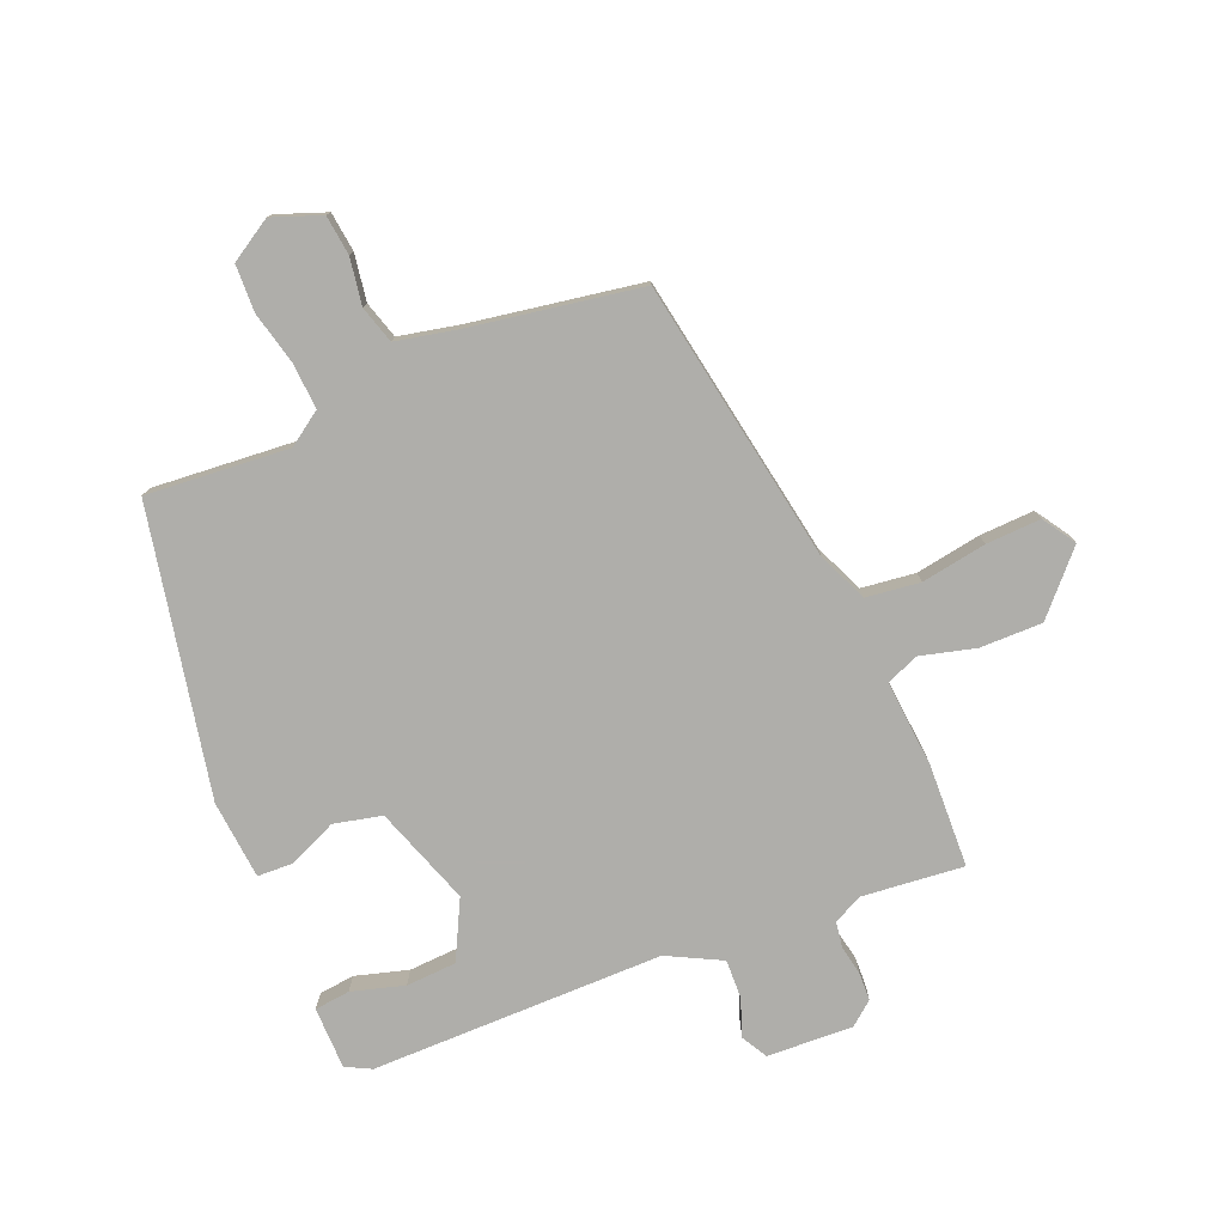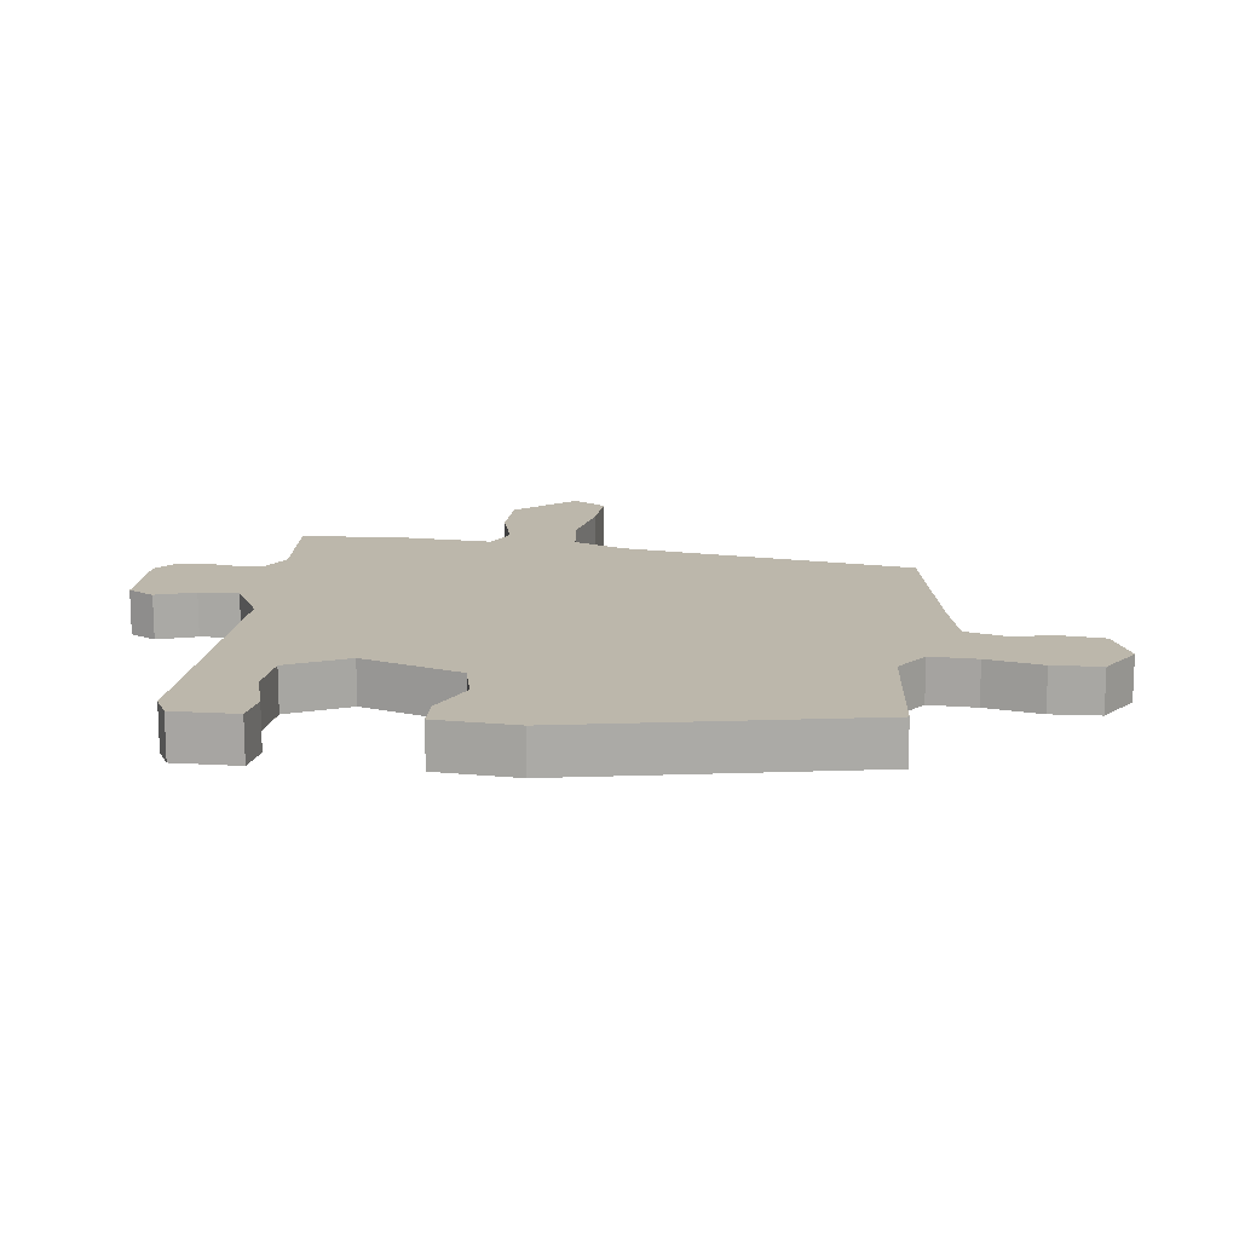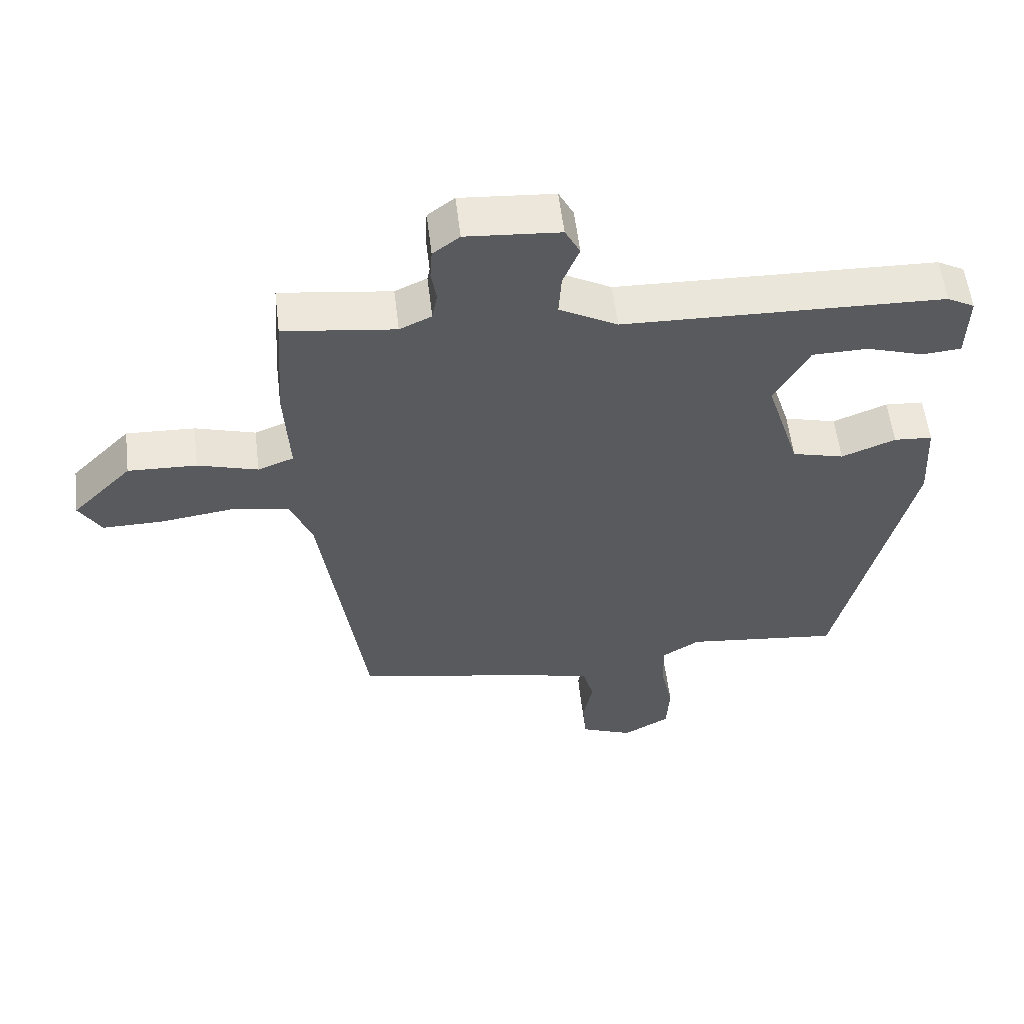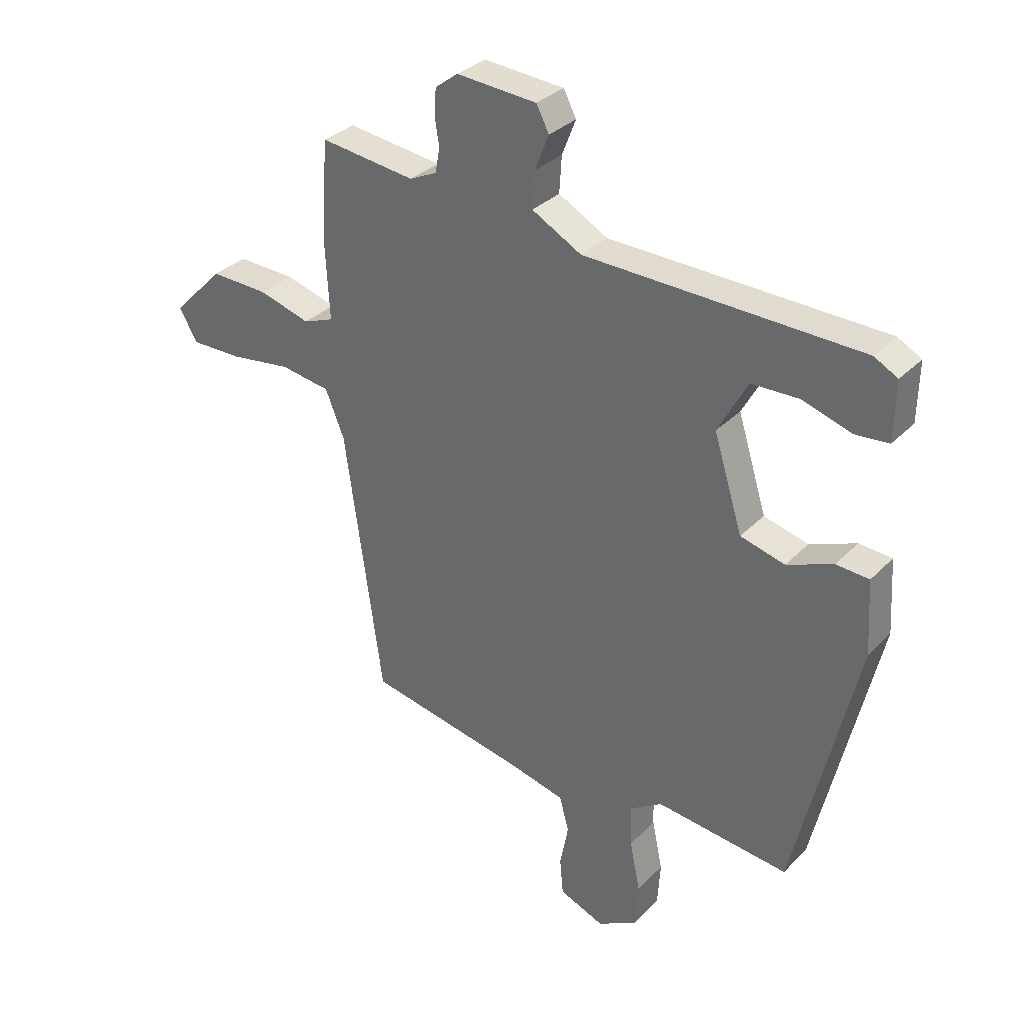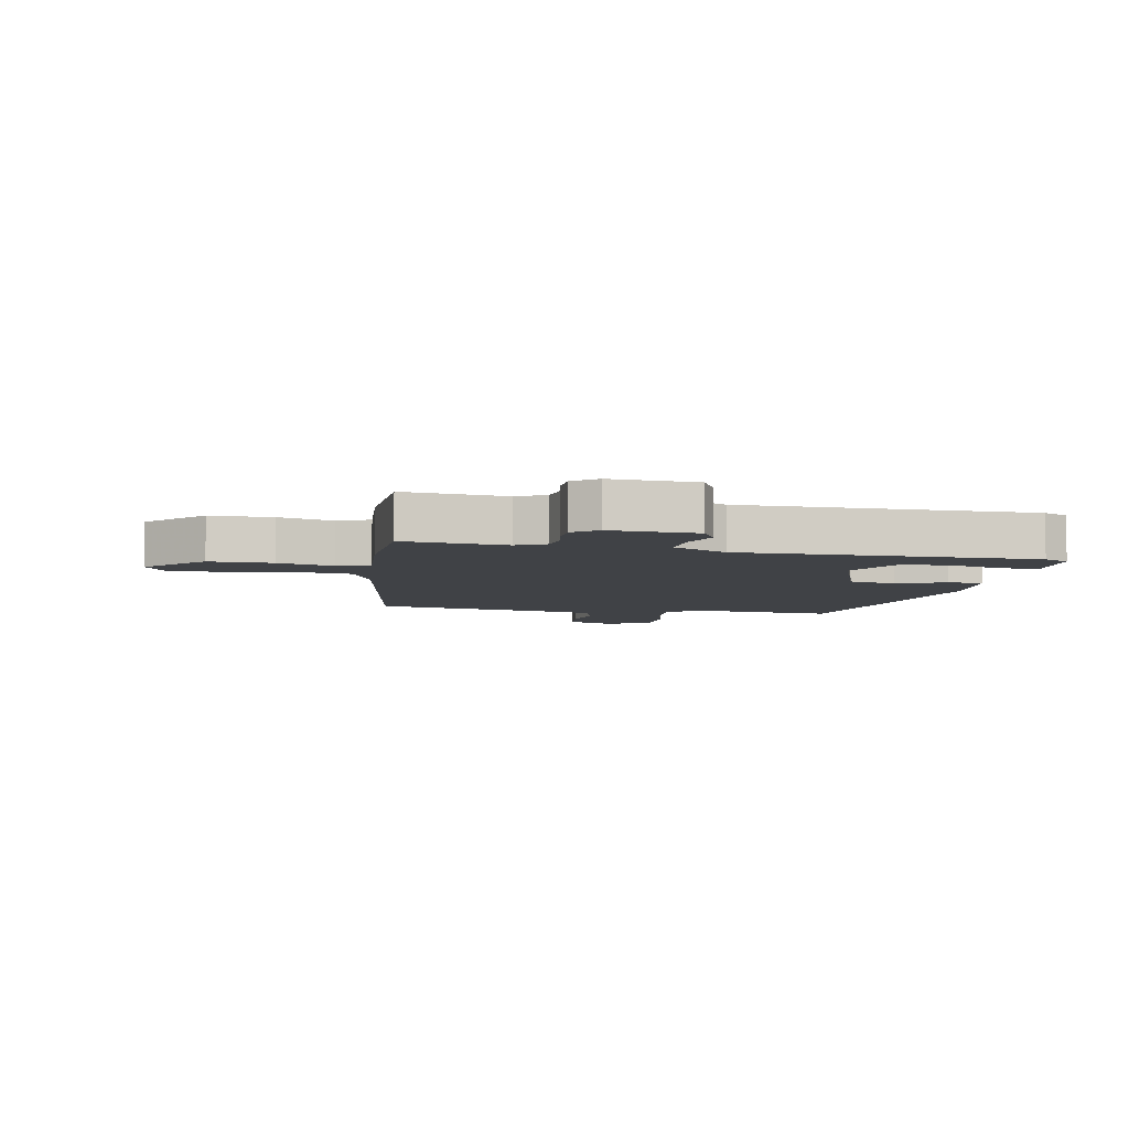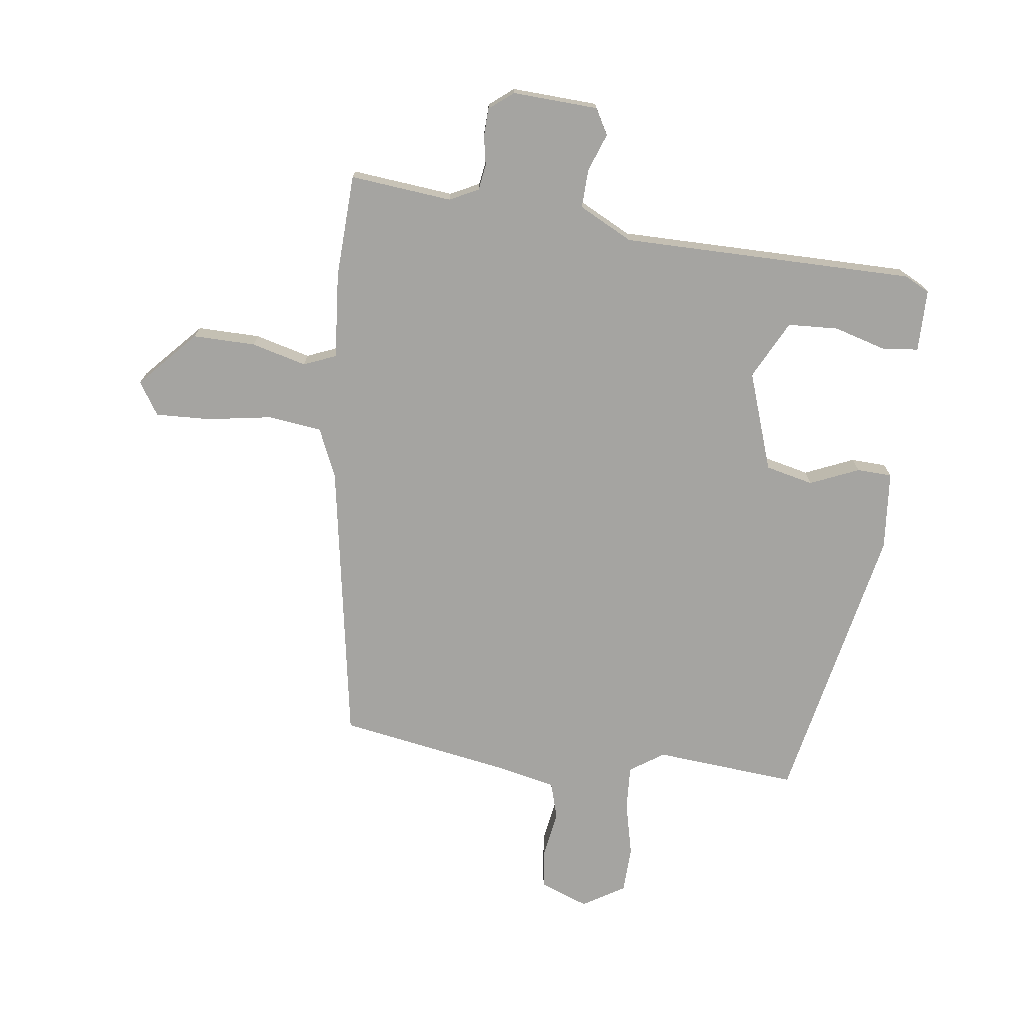
<metadata>
{"format":"obj","ext":"obj","renderer":"f3d","projection":"perspective","resolution":1024,"background":"white","views":[{"elev":-77.6,"azim":-155.8,"up":"+Y"},{"elev":14.5,"azim":98.6,"up":"+Y"},{"elev":56.9,"azim":-6.8,"up":"+Z"},{"elev":32.2,"azim":35.9,"up":"+Z"},{"elev":-6.1,"azim":-9.4,"up":"+Y"},{"elev":-73.3,"azim":-5.9,"up":"+Y"}]}
</metadata>
<code>
v -0.48 0.07 0.545
v -0.309 0.07 0.523
v -0.26 0.07 0.546
v -0.252 0.07 0.589
v -0.26 0.07 0.639
v -0.257 0.07 0.686
v -0.216 0.07 0.717
v -0.072 0.07 0.706
v -0.049 0.07 0.662
v -0.074 0.07 0.599
v -0.078 0.07 0.534
v 0.011 0.07 0.485
v 0.504 0.07 0.471
v 0.546 0.07 0.448
v 0.544 0.07 0.343
v 0.484 0.07 0.338
v 0.396 0.07 0.366
v 0.311 0.07 0.364
v 0.258 0.07 0.267
v 0.31 0.07 0.1
v 0.39 0.07 0.079
v 0.473 0.07 0.112
v 0.532 0.07 0.108
v 0.54 0.07 -0.025
v 0.429 0.07 -0.503
v 0.19 0.07 -0.476
v 0.132 0.07 -0.513
v 0.134 0.07 -0.589
v 0.153 0.07 -0.68
v 0.148 0.07 -0.759
v 0.076 0.07 -0.8
v -0.005 0.07 -0.767
v -0.011 0.07 -0.7
v 0.004 0.07 -0.622
v -0.013 0.07 -0.559
v -0.115 0.07 -0.534
v -0.4 0.07 -0.477
v -0.468 0.07 0.003
v -0.502 0.07 0.087
v -0.592 0.07 0.101
v -0.702 0.07 0.086
v -0.794 0.07 0.085
v -0.828 0.07 0.141
v -0.736 0.07 0.235
v -0.631 0.07 0.231
v -0.539 0.07 0.204
v -0.484 0.07 0.225
v -0.492 0.07 0.371
v -0.48 0 0.545
v -0.309 0 0.523
v -0.26 0 0.546
v -0.252 0 0.589
v -0.26 0 0.639
v -0.257 0 0.686
v -0.216 0 0.717
v -0.072 0 0.706
v -0.049 0 0.662
v -0.074 0 0.599
v -0.078 0 0.534
v 0.011 0 0.485
v 0.504 0 0.471
v 0.546 0 0.448
v 0.544 0 0.343
v 0.484 0 0.338
v 0.396 0 0.366
v 0.311 0 0.364
v 0.258 0 0.267
v 0.31 0 0.1
v 0.39 0 0.079
v 0.473 0 0.112
v 0.532 0 0.108
v 0.54 0 -0.025
v 0.429 0 -0.503
v 0.19 0 -0.476
v 0.132 0 -0.513
v 0.134 0 -0.589
v 0.153 0 -0.68
v 0.148 0 -0.759
v 0.076 0 -0.8
v -0.005 0 -0.767
v -0.011 0 -0.7
v 0.004 0 -0.622
v -0.013 0 -0.559
v -0.115 0 -0.534
v -0.4 0 -0.477
v -0.468 0 0.003
v -0.502 0 0.087
v -0.592 0 0.101
v -0.702 0 0.086
v -0.794 0 0.085
v -0.828 0 0.141
v -0.736 0 0.235
v -0.631 0 0.231
v -0.539 0 0.204
v -0.484 0 0.225
v -0.492 0 0.371
f 47 48 1 2
f 44 45 46
f 43 44 46
f 42 43 46
f 41 42 46
f 40 41 46
f 39 40 46 47
f 47 2 3
f 39 47 3
f 38 39 3
f 36 37 38 3
f 32 33 34
f 31 32 34
f 30 31 34
f 29 30 34
f 28 29 34
f 27 28 34 35
f 36 3 4
f 35 36 4
f 27 35 4
f 26 27 4
f 24 25 26
f 23 24 26
f 22 23 26
f 21 22 26
f 15 16 17
f 14 15 17
f 13 14 17
f 12 13 17 18
f 8 9 10
f 7 8 10
f 6 7 10
f 5 6 10
f 4 5 10
f 4 10 11
f 26 4 11 12
f 20 21 26
f 19 20 26 12
f 12 18 19
f 50 49 96 95
f 94 93 92
f 94 92 91
f 94 91 90
f 94 90 89
f 94 89 88
f 95 94 88 87
f 51 50 95
f 51 95 87
f 51 87 86
f 51 86 85 84
f 82 81 80
f 82 80 79
f 82 79 78
f 82 78 77
f 82 77 76
f 83 82 76 75
f 52 51 84
f 52 84 83
f 52 83 75
f 52 75 74
f 74 73 72
f 74 72 71
f 74 71 70
f 74 70 69
f 65 64 63
f 65 63 62
f 65 62 61
f 66 65 61 60
f 58 57 56
f 58 56 55
f 58 55 54
f 58 54 53
f 58 53 52
f 59 58 52
f 60 59 52 74
f 74 69 68
f 60 74 68 67
f 67 66 60
f 1 49 50 2
f 2 50 51 3
f 3 51 52 4
f 4 52 53 5
f 5 53 54 6
f 6 54 55 7
f 7 55 56 8
f 8 56 57 9
f 9 57 58 10
f 10 58 59 11
f 11 59 60 12
f 12 60 61 13
f 13 61 62 14
f 14 62 63 15
f 15 63 64 16
f 16 64 65 17
f 17 65 66 18
f 18 66 67 19
f 19 67 68 20
f 20 68 69 21
f 21 69 70 22
f 22 70 71 23
f 23 71 72 24
f 24 72 73 25
f 25 73 74 26
f 26 74 75 27
f 27 75 76 28
f 28 76 77 29
f 29 77 78 30
f 30 78 79 31
f 31 79 80 32
f 32 80 81 33
f 33 81 82 34
f 34 82 83 35
f 35 83 84 36
f 36 84 85 37
f 37 85 86 38
f 38 86 87 39
f 39 87 88 40
f 40 88 89 41
f 41 89 90 42
f 42 90 91 43
f 43 91 92 44
f 44 92 93 45
f 45 93 94 46
f 46 94 95 47
f 47 95 96 48
f 48 96 49 1

</code>
